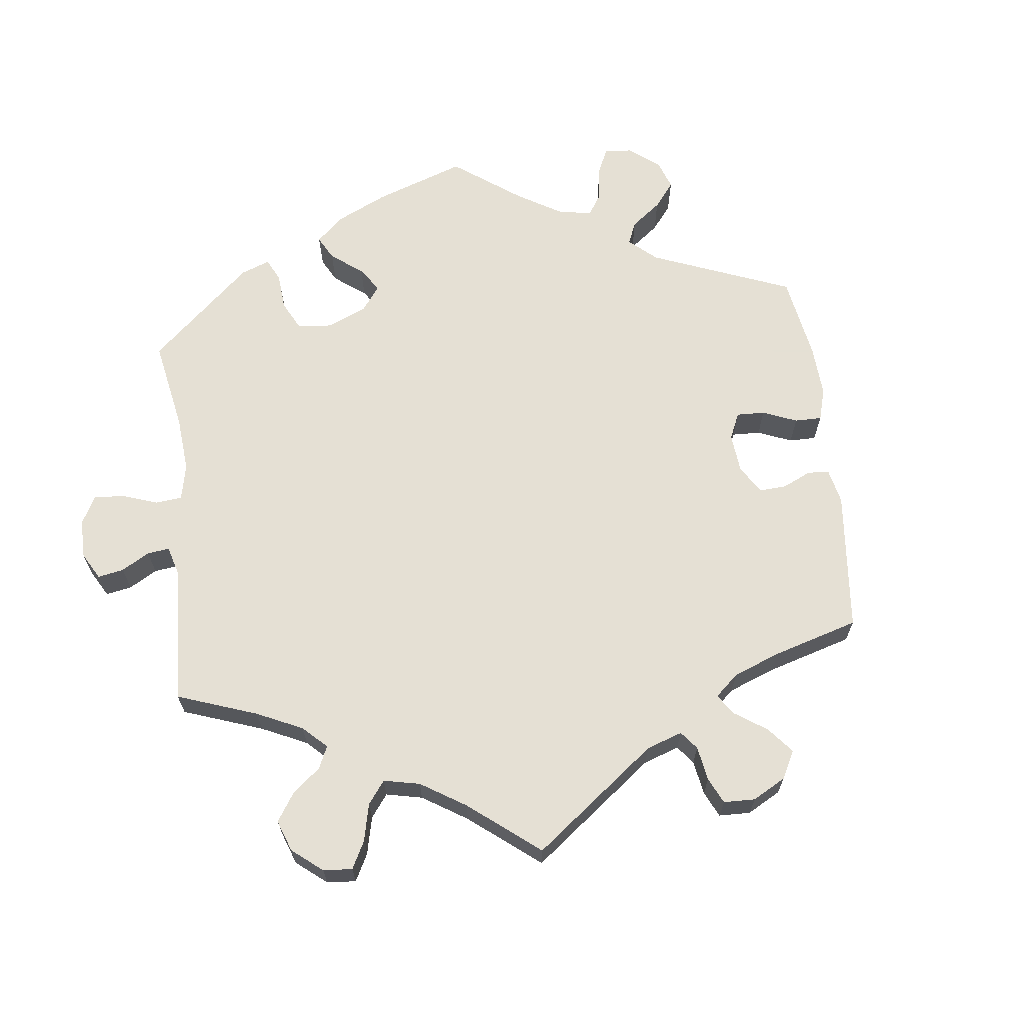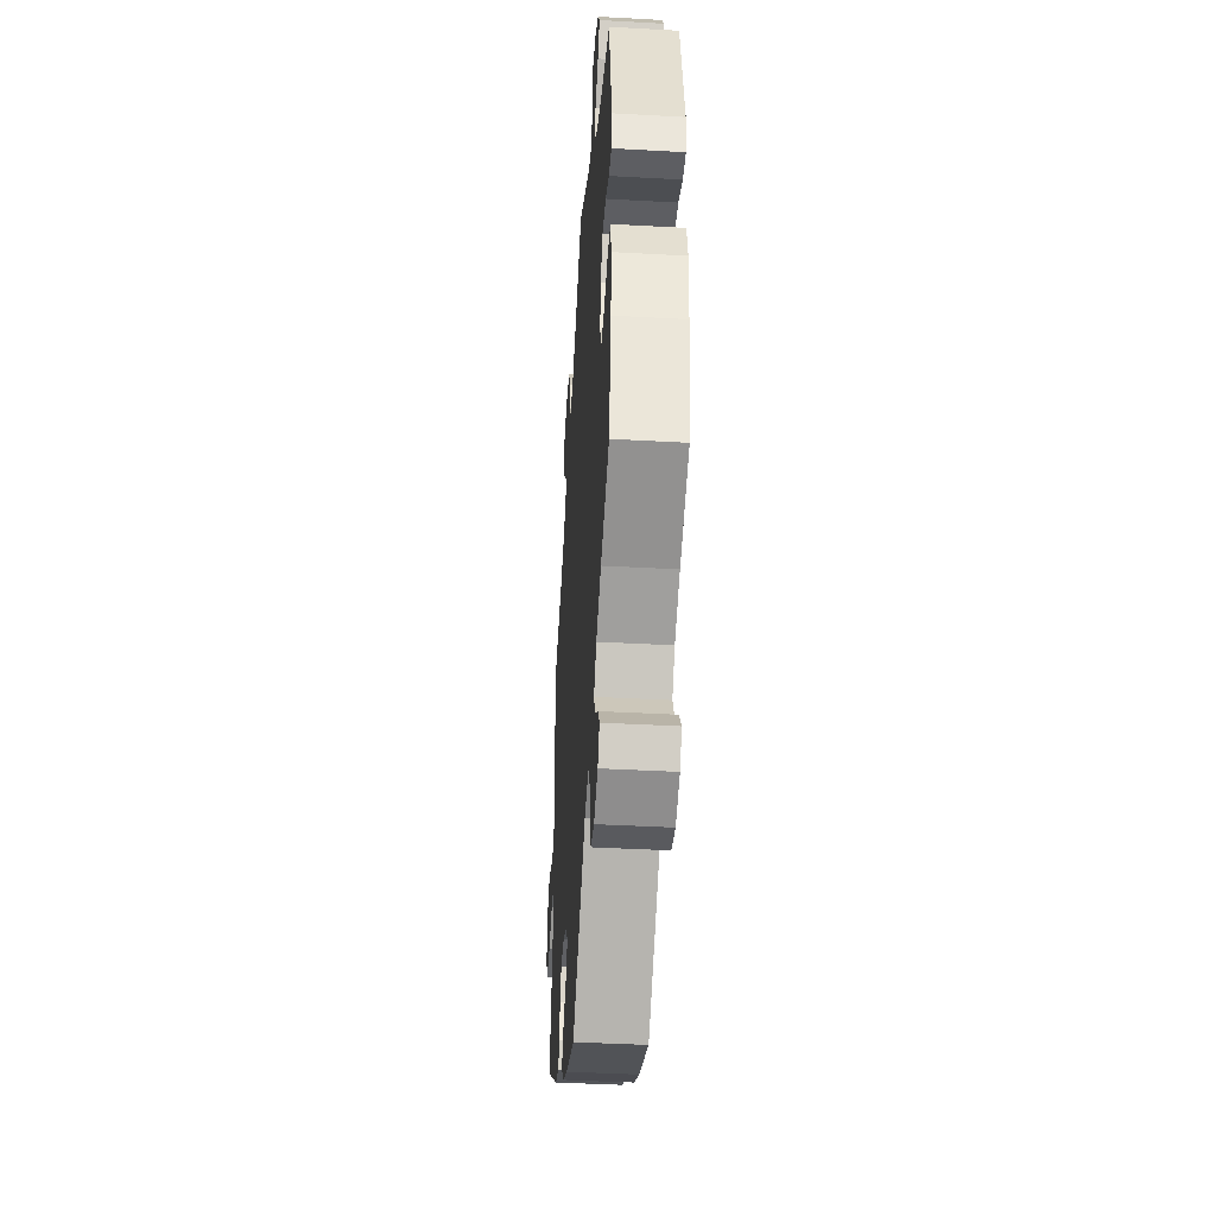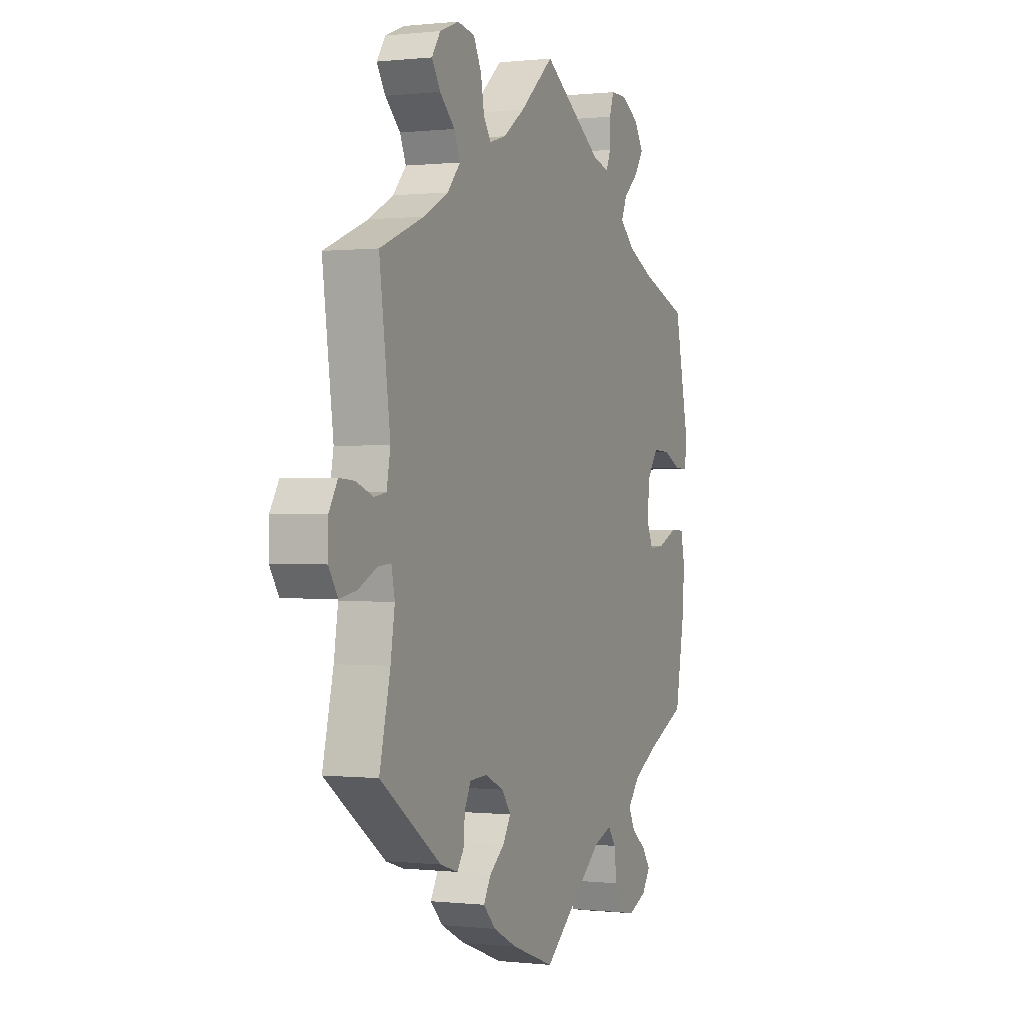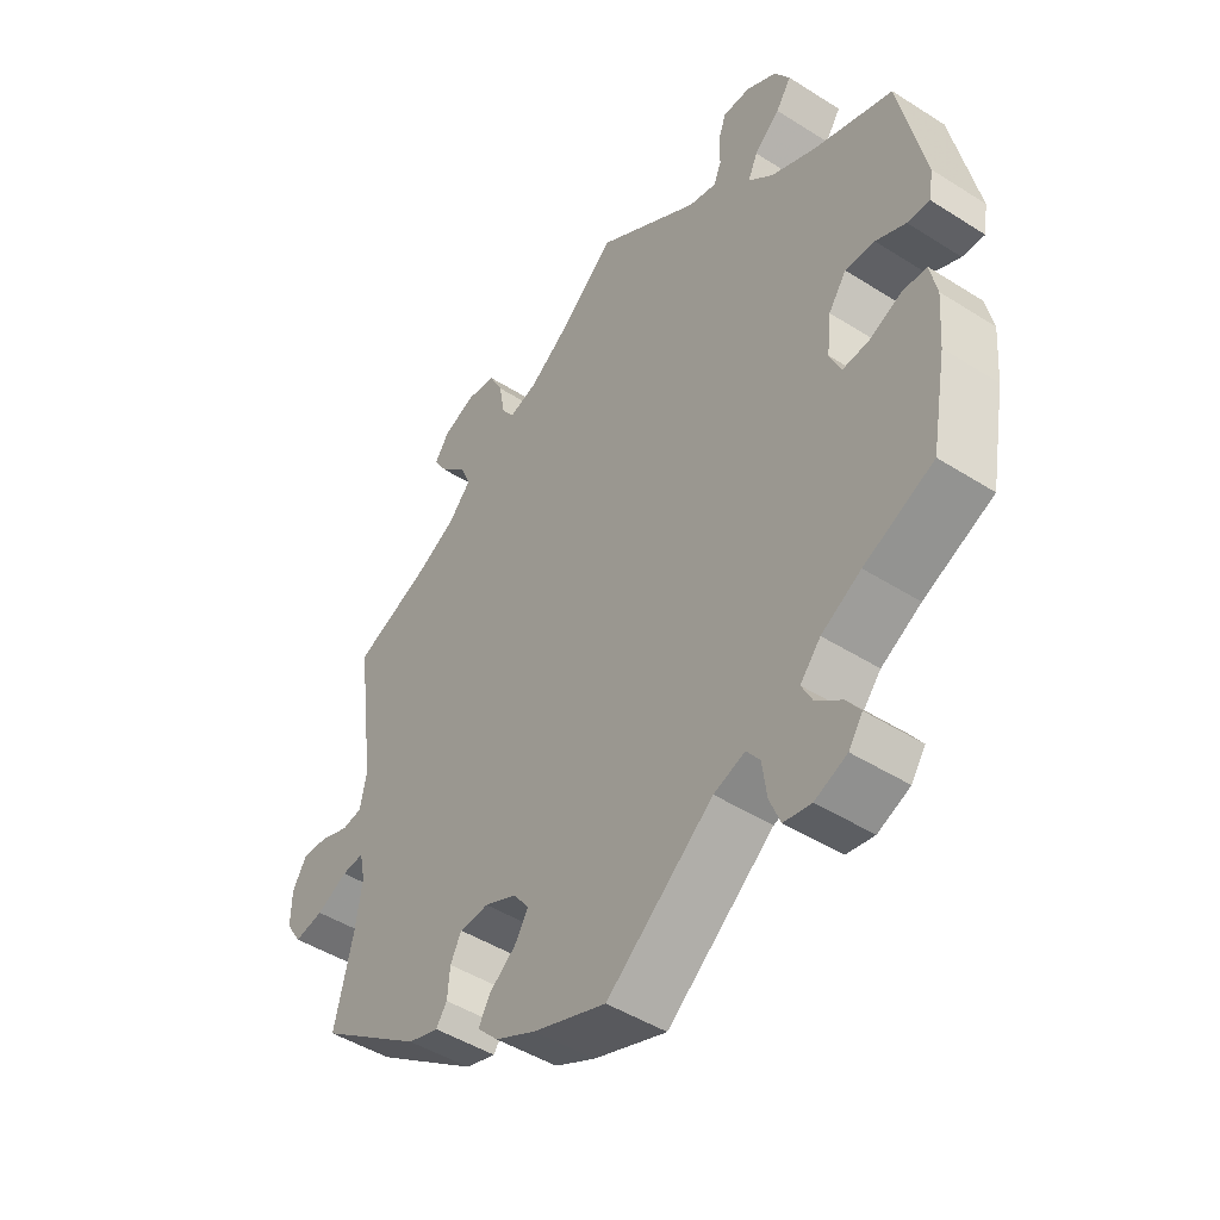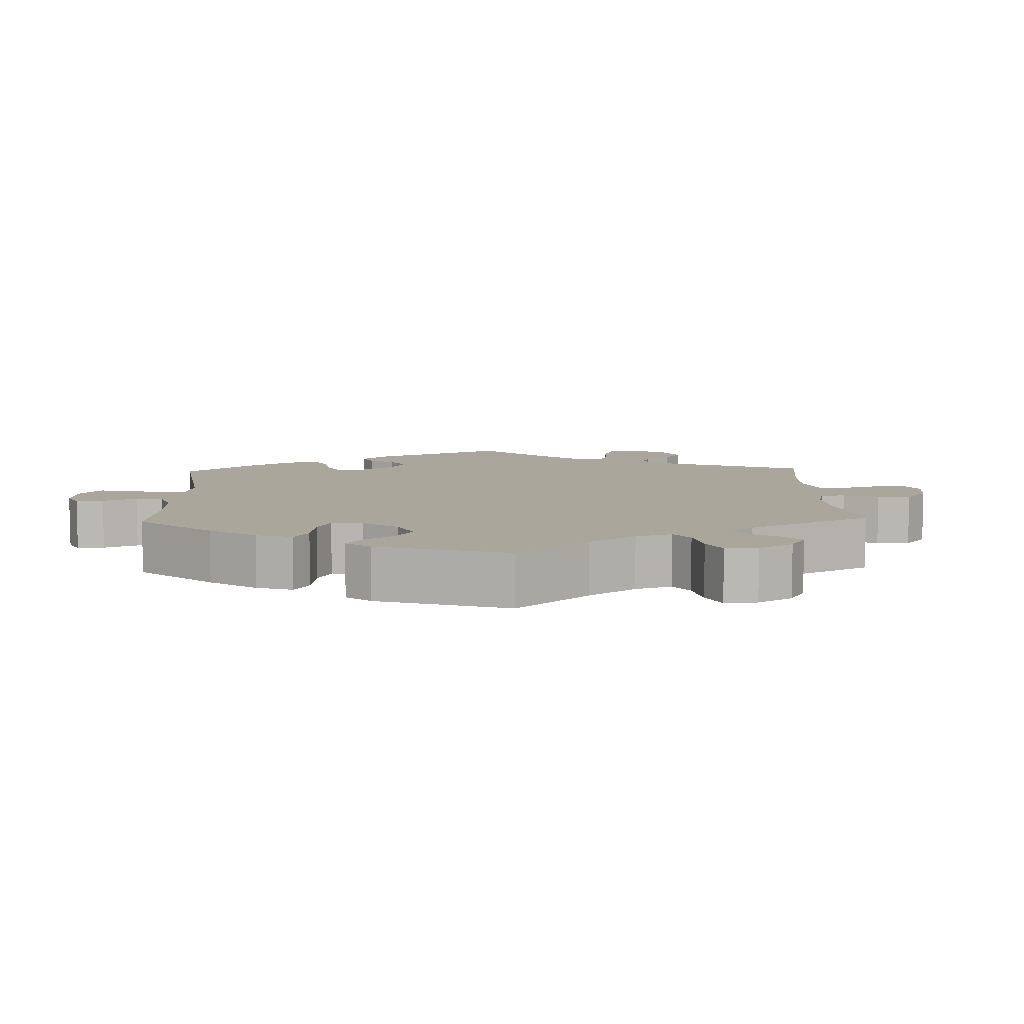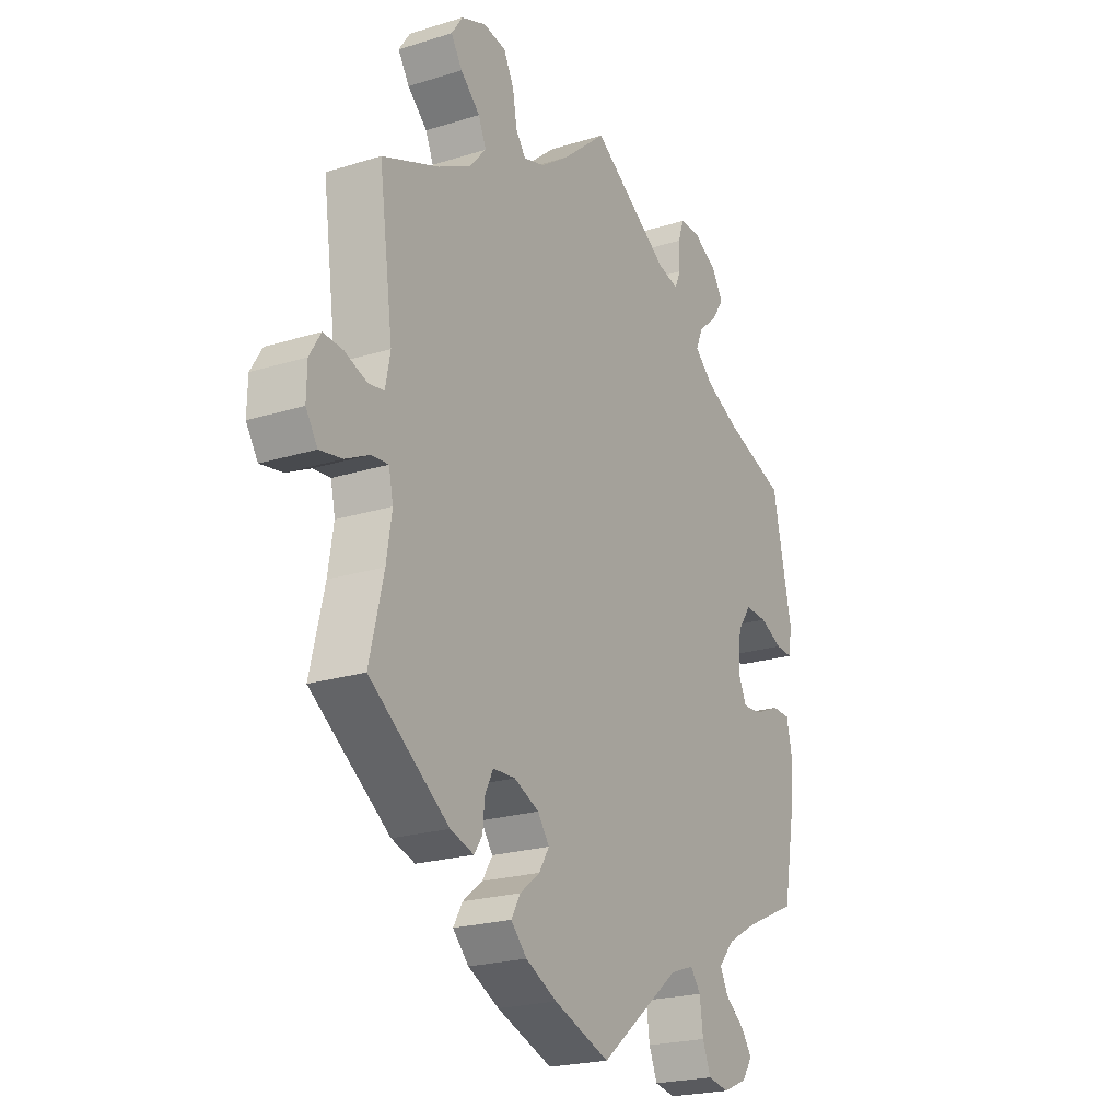
<metadata>
{"format":"obj","ext":"obj","renderer":"f3d","projection":"perspective","resolution":1024,"background":"white","views":[{"elev":65.9,"azim":53.3,"up":"+Y"},{"elev":-41.8,"azim":-93.8,"up":"+Z"},{"elev":0.2,"azim":112.7,"up":"+Z"},{"elev":-46.6,"azim":-125.9,"up":"+Z"},{"elev":8.0,"azim":-62.3,"up":"+Y"},{"elev":-22.1,"azim":118.5,"up":"+Z"}]}
</metadata>
<code>
v -0.524 0.07 -0.158
v -0.53 0.07 -0.08
v -0.519 0.07 -0.029
v -0.481 0.07 -0.028
v -0.43 0.07 -0.05
v -0.389 0.07 -0.053
v -0.371 0.07 -0.013
v -0.378 0.07 0.047
v -0.406 0.07 0.087
v -0.452 0.07 0.085
v -0.499 0.07 0.063
v -0.534 0.07 0.061
v -0.541 0.07 0.104
v -0.501 0.07 0.289
v -0.377 0.07 0.332
v -0.306 0.07 0.365
v -0.267 0.07 0.4
v -0.282 0.07 0.434
v -0.322 0.07 0.469
v -0.346 0.07 0.505
v -0.322 0.07 0.543
v -0.274 0.07 0.57
v -0.231 0.07 0.57
v -0.219 0.07 0.535
v -0.219 0.07 0.49
v -0.207 0.07 0.461
v -0.163 0.07 0.472
v -0.001 0.07 0.578
v 0.09 0.07 0.5
v 0.148 0.07 0.459
v 0.192 0.07 0.446
v 0.212 0.07 0.474
v 0.221 0.07 0.525
v 0.242 0.07 0.566
v 0.288 0.07 0.574
v 0.339 0.07 0.554
v 0.362 0.07 0.52
v 0.339 0.07 0.484
v 0.299 0.07 0.447
v 0.283 0.07 0.41
v 0.318 0.07 0.371
v 0.384 0.07 0.336
v 0.501 0.07 0.289
v 0.472 0.07 0.075
v 0.482 0.07 0.023
v 0.514 0.07 0.018
v 0.56 0.07 0.035
v 0.6 0.07 0.038
v 0.623 0.07 0
v 0.624 0.07 -0.053
v 0.6 0.07 -0.09
v 0.554 0.07 -0.082
v 0.505 0.07 -0.058
v 0.47 0.07 -0.055
v 0.461 0.07 -0.098
v 0.472 0.07 -0.168
v 0.501 0.07 -0.289
v 0.338 0.07 -0.405
v 0.29 0.07 -0.42
v 0.273 0.07 -0.395
v 0.269 0.07 -0.351
v 0.252 0.07 -0.317
v 0.206 0.07 -0.315
v 0.155 0.07 -0.338
v 0.131 0.07 -0.371
v 0.152 0.07 -0.405
v 0.193 0.07 -0.437
v 0.212 0.07 -0.47
v 0.179 0.07 -0.504
v 0.115 0.07 -0.536
v 0 0.07 -0.578
v -0.167 0.07 -0.445
v -0.216 0.07 -0.428
v -0.237 0.07 -0.456
v -0.244 0.07 -0.508
v -0.261 0.07 -0.55
v -0.304 0.07 -0.558
v -0.354 0.07 -0.537
v -0.376 0.07 -0.505
v -0.354 0.07 -0.474
v -0.314 0.07 -0.443
v -0.297 0.07 -0.41
v -0.329 0.07 -0.373
v -0.391 0.07 -0.338
v -0.5 0.07 -0.289
v -0.524 0 -0.158
v -0.53 0 -0.08
v -0.519 0 -0.029
v -0.481 0 -0.028
v -0.43 0 -0.05
v -0.389 0 -0.053
v -0.371 0 -0.013
v -0.378 0 0.047
v -0.406 0 0.087
v -0.452 0 0.085
v -0.499 0 0.063
v -0.534 0 0.061
v -0.541 0 0.104
v -0.501 0 0.289
v -0.377 0 0.332
v -0.306 0 0.365
v -0.267 0 0.4
v -0.282 0 0.434
v -0.322 0 0.469
v -0.346 0 0.505
v -0.322 0 0.543
v -0.274 0 0.57
v -0.231 0 0.57
v -0.219 0 0.535
v -0.219 0 0.49
v -0.207 0 0.461
v -0.163 0 0.472
v -0.001 0 0.578
v 0.09 0 0.5
v 0.148 0 0.459
v 0.192 0 0.446
v 0.212 0 0.474
v 0.221 0 0.525
v 0.242 0 0.566
v 0.288 0 0.574
v 0.339 0 0.554
v 0.362 0 0.52
v 0.339 0 0.484
v 0.299 0 0.447
v 0.283 0 0.41
v 0.318 0 0.371
v 0.384 0 0.336
v 0.501 0 0.289
v 0.472 0 0.075
v 0.482 0 0.023
v 0.514 0 0.018
v 0.56 0 0.035
v 0.6 0 0.038
v 0.623 0 0
v 0.624 0 -0.053
v 0.6 0 -0.09
v 0.554 0 -0.082
v 0.505 0 -0.058
v 0.47 0 -0.055
v 0.461 0 -0.098
v 0.472 0 -0.168
v 0.501 0 -0.289
v 0.338 0 -0.405
v 0.29 0 -0.42
v 0.273 0 -0.395
v 0.269 0 -0.351
v 0.252 0 -0.317
v 0.206 0 -0.315
v 0.155 0 -0.338
v 0.131 0 -0.371
v 0.152 0 -0.405
v 0.193 0 -0.437
v 0.212 0 -0.47
v 0.179 0 -0.504
v 0.115 0 -0.536
v 0 0 -0.578
v -0.167 0 -0.445
v -0.216 0 -0.428
v -0.237 0 -0.456
v -0.244 0 -0.508
v -0.261 0 -0.55
v -0.304 0 -0.558
v -0.354 0 -0.537
v -0.376 0 -0.505
v -0.354 0 -0.474
v -0.314 0 -0.443
v -0.297 0 -0.41
v -0.329 0 -0.373
v -0.391 0 -0.338
v -0.5 0 -0.289
f 84 85 1 2
f 83 84 2 3
f 82 83 3 4
f 78 79 80 81
f 78 81 82
f 77 78 82
f 74 75 76 77
f 74 77 82
f 73 74 82 4
f 69 70 71 72
f 66 67 68 69
f 65 66 69 72
f 64 65 72 73
f 58 59 60 61
f 56 57 58 61
f 55 56 61 62
f 54 55 62 63
f 50 51 52 53
f 50 53 54
f 49 50 54
f 46 47 48 49
f 45 46 49 54
f 44 45 54 63
f 42 43 44 63
f 36 37 38 39
f 36 39 40
f 35 36 40
f 32 33 34 35
f 31 32 35 40
f 30 31 40 41
f 27 28 29
f 26 27 29 30
f 22 23 24 25
f 22 25 26
f 21 22 26
f 18 19 20 21
f 17 18 21 26
f 12 13 14 15
f 10 11 12 15
f 9 10 15 16
f 8 9 16 17
f 64 73 4 5
f 63 64 5 6
f 42 63 6 7
f 26 30 41 42
f 17 26 42
f 7 8 17 42
f 87 86 170 169
f 88 87 169 168
f 89 88 168 167
f 166 165 164 163
f 167 166 163
f 167 163 162
f 162 161 160 159
f 167 162 159
f 89 167 159 158
f 157 156 155 154
f 154 153 152 151
f 157 154 151 150
f 158 157 150 149
f 146 145 144 143
f 146 143 142 141
f 147 146 141 140
f 148 147 140 139
f 138 137 136 135
f 139 138 135
f 139 135 134
f 134 133 132 131
f 139 134 131 130
f 148 139 130 129
f 148 129 128 127
f 124 123 122 121
f 125 124 121
f 125 121 120
f 120 119 118 117
f 125 120 117 116
f 126 125 116 115
f 114 113 112
f 115 114 112 111
f 110 109 108 107
f 111 110 107
f 111 107 106
f 106 105 104 103
f 111 106 103 102
f 100 99 98 97
f 100 97 96 95
f 101 100 95 94
f 102 101 94 93
f 90 89 158 149
f 91 90 149 148
f 92 91 148 127
f 127 126 115 111
f 127 111 102
f 127 102 93 92
f 1 86 87 2
f 2 87 88 3
f 3 88 89 4
f 4 89 90 5
f 5 90 91 6
f 6 91 92 7
f 7 92 93 8
f 8 93 94 9
f 9 94 95 10
f 10 95 96 11
f 11 96 97 12
f 12 97 98 13
f 13 98 99 14
f 14 99 100 15
f 15 100 101 16
f 16 101 102 17
f 17 102 103 18
f 18 103 104 19
f 19 104 105 20
f 20 105 106 21
f 21 106 107 22
f 22 107 108 23
f 23 108 109 24
f 24 109 110 25
f 25 110 111 26
f 26 111 112 27
f 27 112 113 28
f 28 113 114 29
f 29 114 115 30
f 30 115 116 31
f 31 116 117 32
f 32 117 118 33
f 33 118 119 34
f 34 119 120 35
f 35 120 121 36
f 36 121 122 37
f 37 122 123 38
f 38 123 124 39
f 39 124 125 40
f 40 125 126 41
f 41 126 127 42
f 42 127 128 43
f 43 128 129 44
f 44 129 130 45
f 45 130 131 46
f 46 131 132 47
f 47 132 133 48
f 48 133 134 49
f 49 134 135 50
f 50 135 136 51
f 51 136 137 52
f 52 137 138 53
f 53 138 139 54
f 54 139 140 55
f 55 140 141 56
f 56 141 142 57
f 57 142 143 58
f 58 143 144 59
f 59 144 145 60
f 60 145 146 61
f 61 146 147 62
f 62 147 148 63
f 63 148 149 64
f 64 149 150 65
f 65 150 151 66
f 66 151 152 67
f 67 152 153 68
f 68 153 154 69
f 69 154 155 70
f 70 155 156 71
f 71 156 157 72
f 72 157 158 73
f 73 158 159 74
f 74 159 160 75
f 75 160 161 76
f 76 161 162 77
f 77 162 163 78
f 78 163 164 79
f 79 164 165 80
f 80 165 166 81
f 81 166 167 82
f 82 167 168 83
f 83 168 169 84
f 84 169 170 85
f 85 170 86 1

</code>
